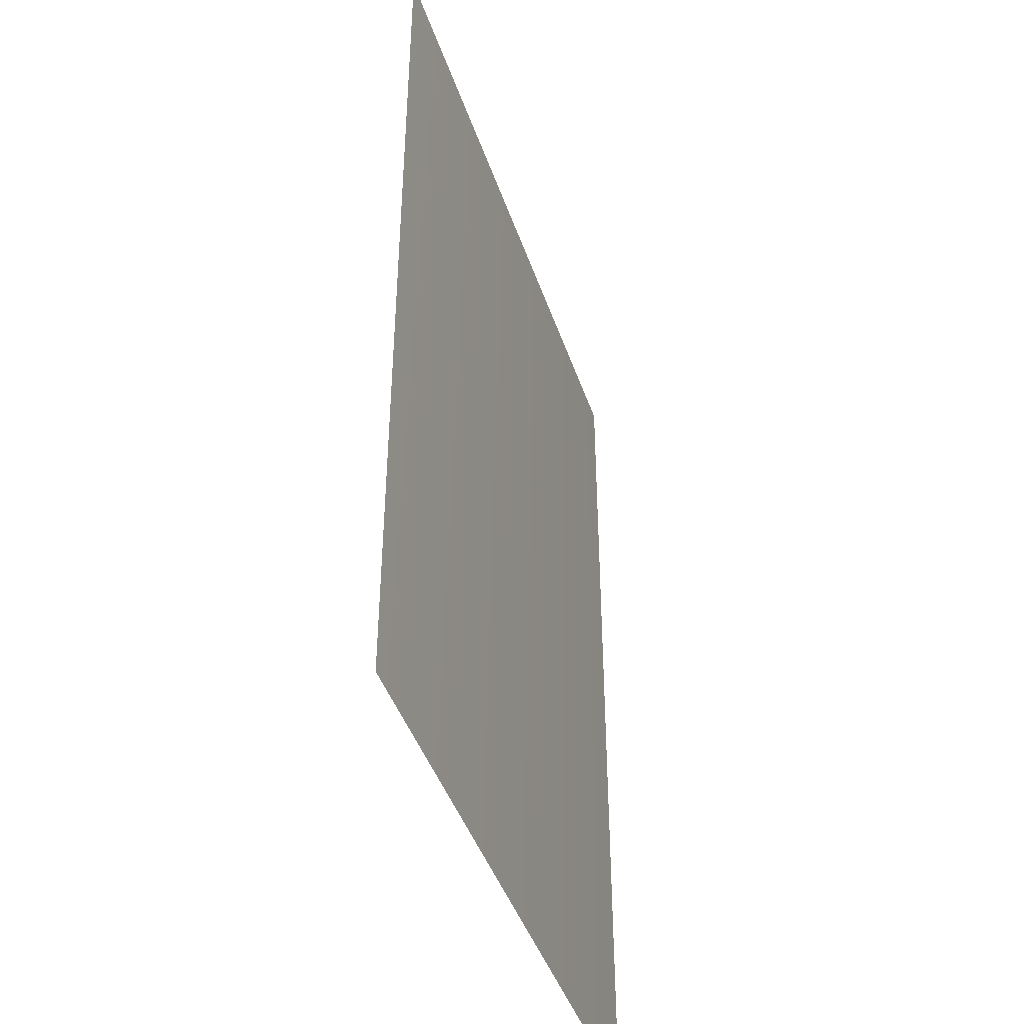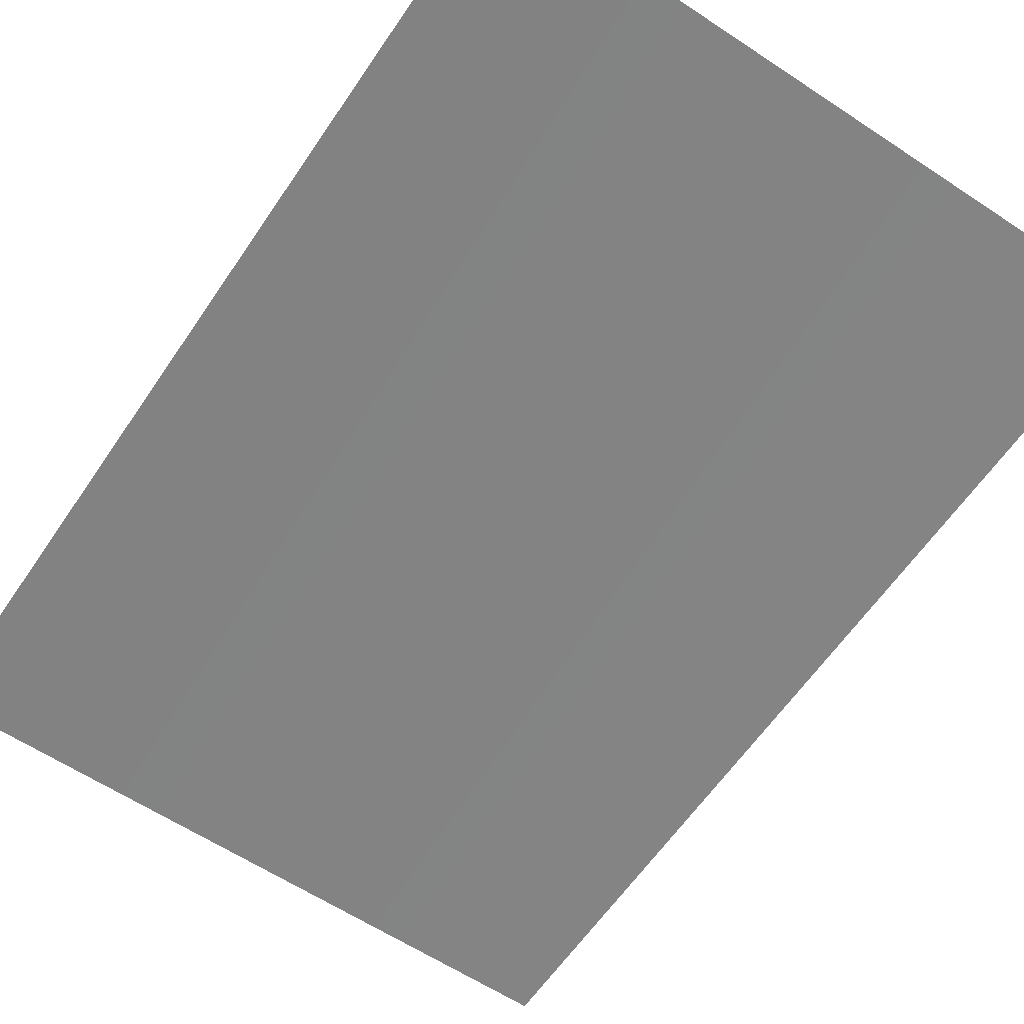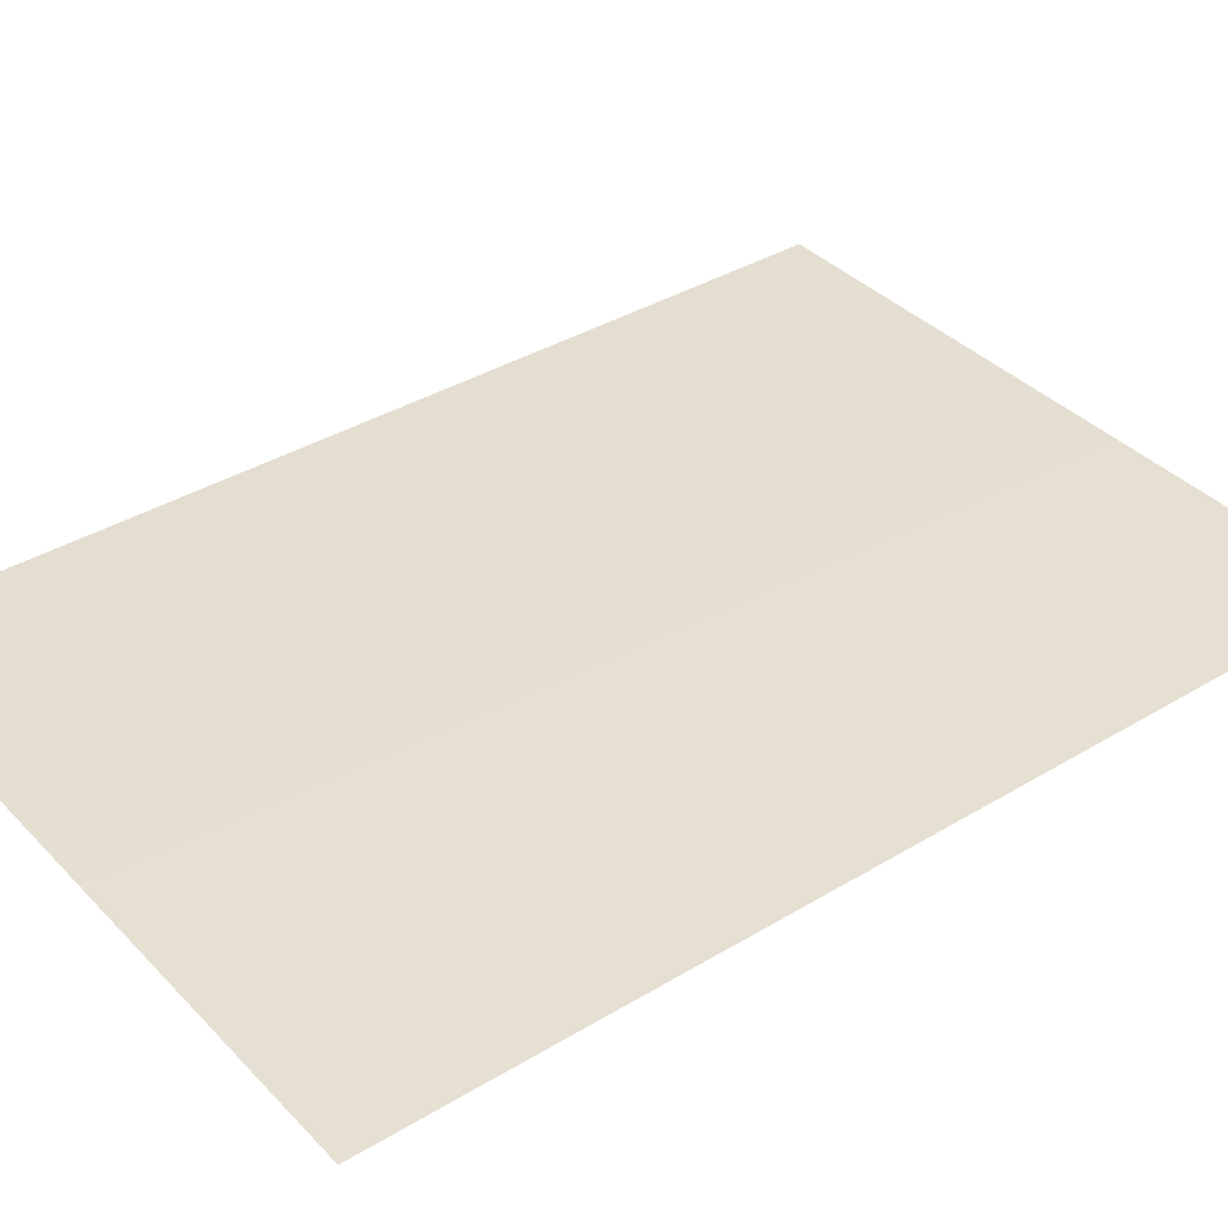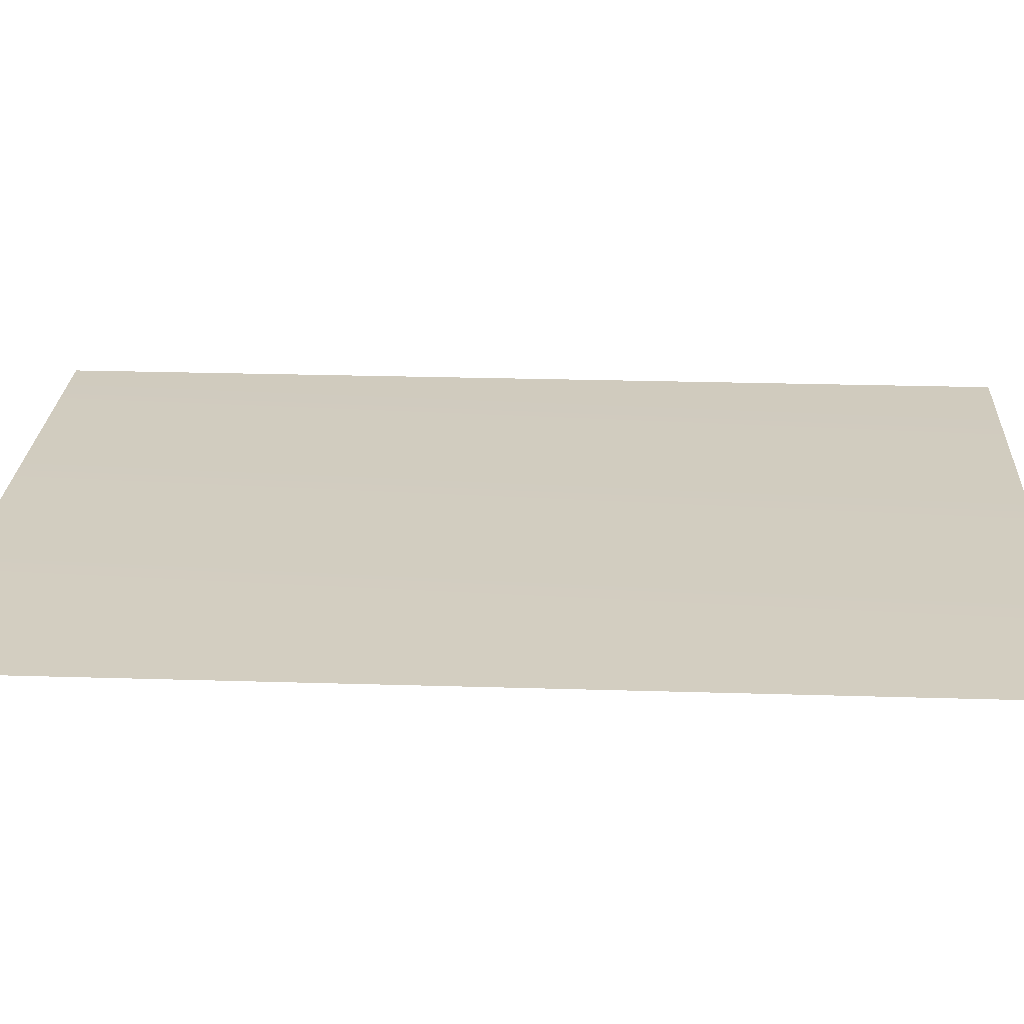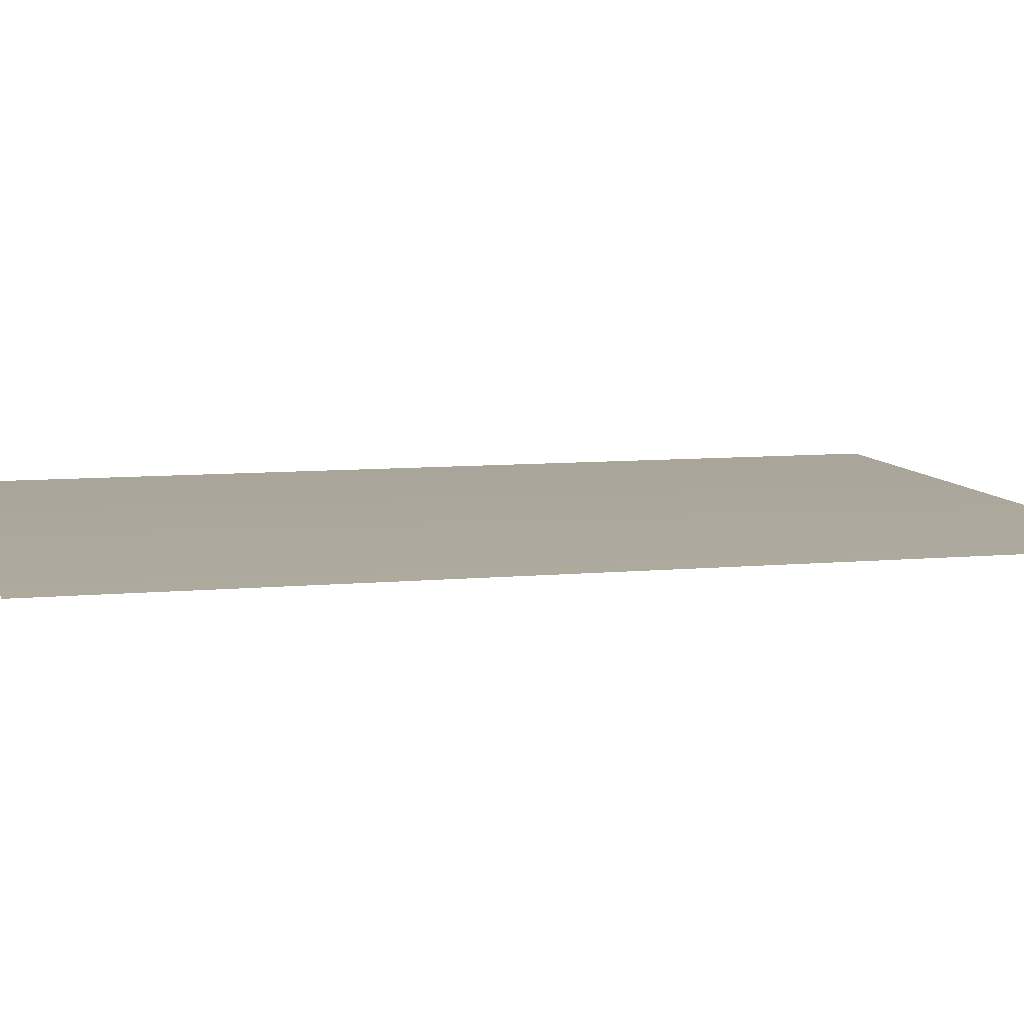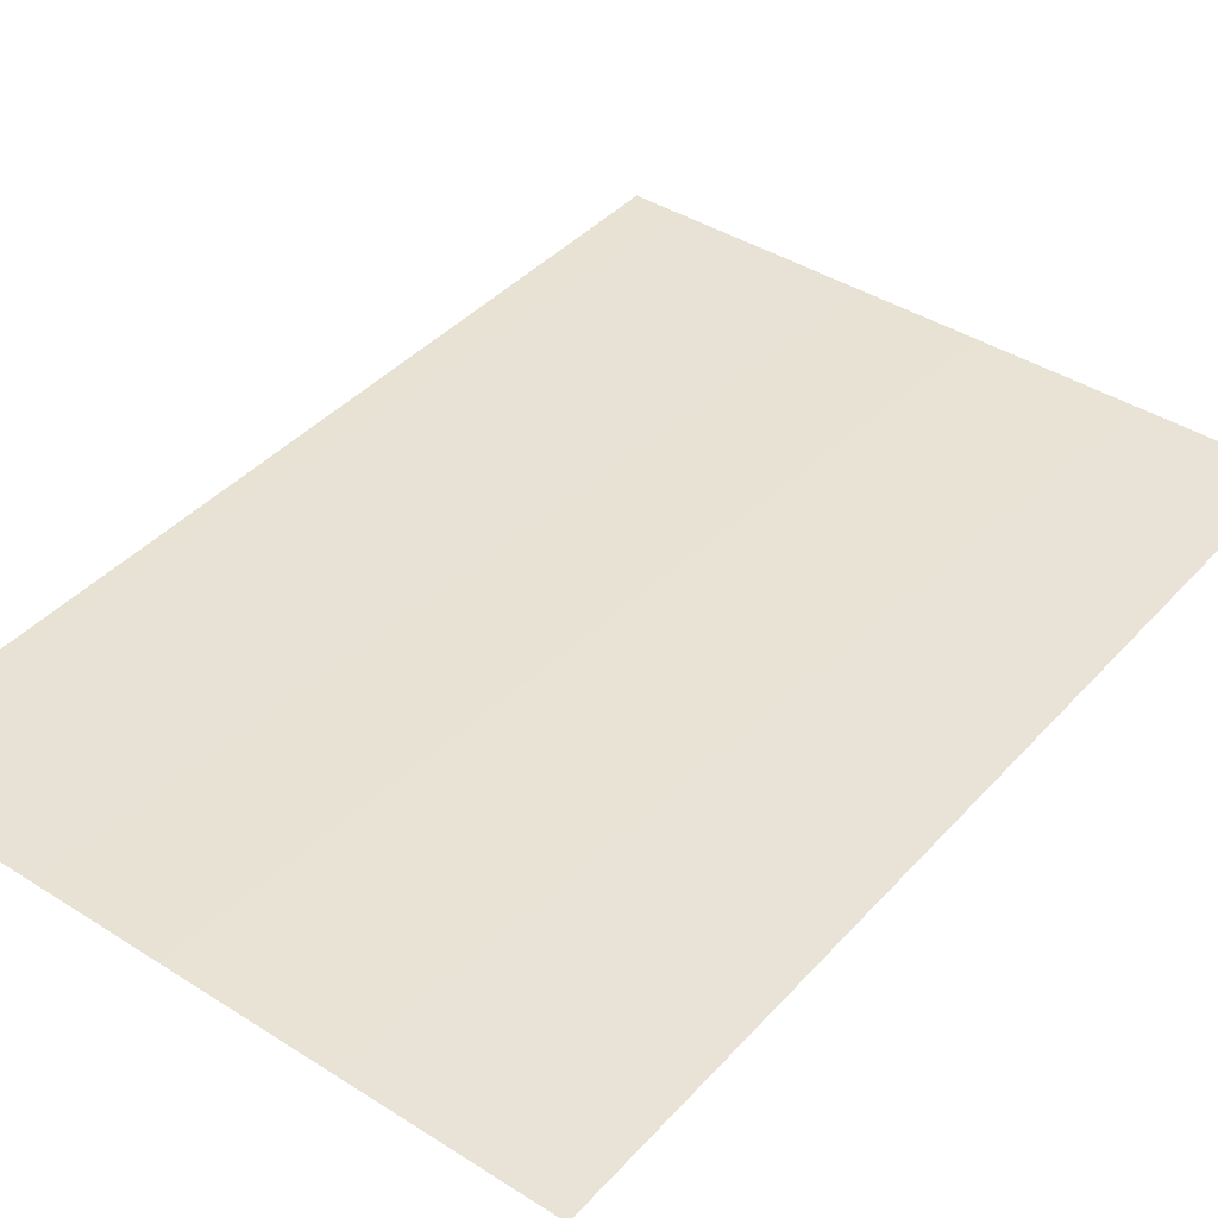
<metadata>
{"format":"obj","ext":"obj","renderer":"f3d","projection":"perspective","resolution":1024,"background":"white","views":[{"elev":-43.7,"azim":-71.8,"up":"+Y"},{"elev":-61.1,"azim":146.0,"up":"+Z"},{"elev":37.4,"azim":-127.8,"up":"+Z"},{"elev":24.4,"azim":92.9,"up":"+Z"},{"elev":8.3,"azim":-104.4,"up":"+Z"},{"elev":40.9,"azim":-142.2,"up":"+Z"}]}
</metadata>
<code>
g DecalMesh_Common_Decal_Sign_07__75
v 0.006467 0.3845 0.1359
v 0.08447 -0.3845 0.1359
v 0.2317 -0.3845 0.1359
v 0.006467 0.3845 0.1359
v -0.1045 0.3845 0.1359
v 0.01543 -0.3845 0.1359
v 0.006467 0.3845 0.1359
v 0.01543 -0.3845 0.1359
v 0.08447 -0.3845 0.1359
v 0.272 0.3845 0.1359
v 0.006467 0.3845 0.1359
v 0.2317 -0.3845 0.1359
v 0.272 0.3845 0.1359
v 0.2317 -0.3845 0.1359
v 0.272 -0.3845 0.1359
v -0.1045 0.3845 0.1359
v -0.2094 -0.3845 0.1359
v 0.01543 -0.3845 0.1359
v -0.1045 0.3845 0.1359
v -0.272 0.3845 0.1359
v -0.272 -0.3845 0.1359
v -0.1045 0.3845 0.1359
v -0.272 -0.3845 0.1359
v -0.2094 -0.3845 0.1359
g DecalMesh_Common_Decal_Sign_07__75_0
f 3 2 1
f 6 5 4
f 9 8 7
f 12 11 10
f 15 14 13
f 18 17 16
f 21 20 19
f 24 23 22

</code>
